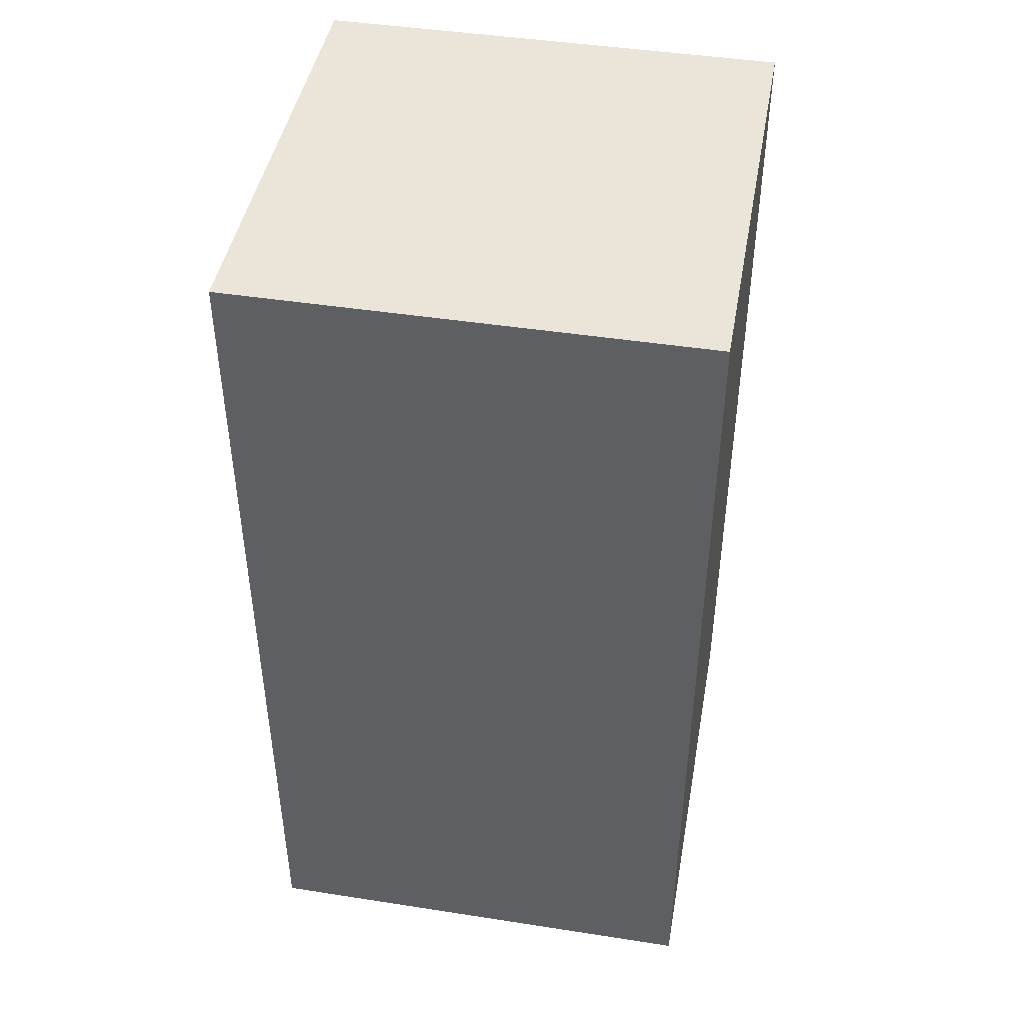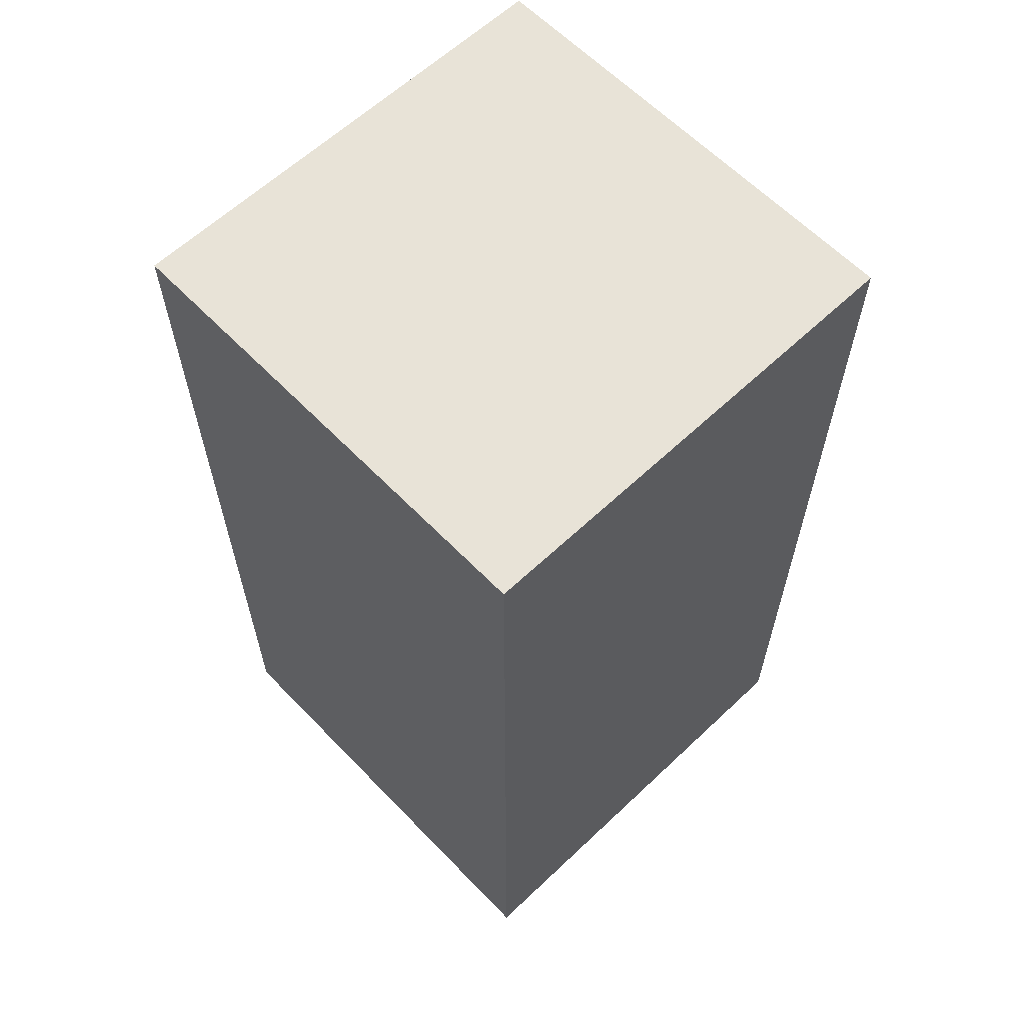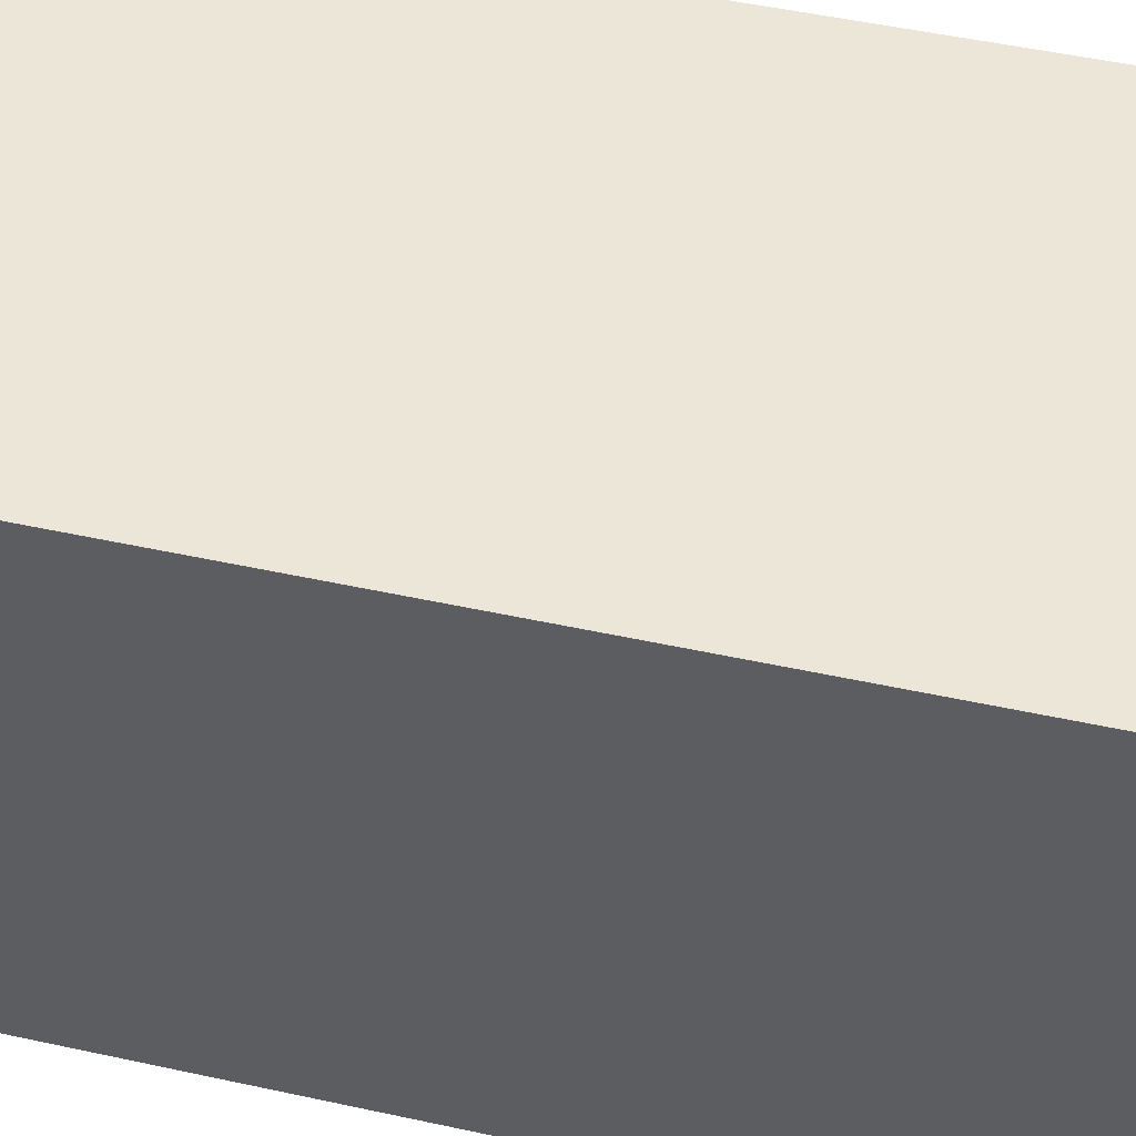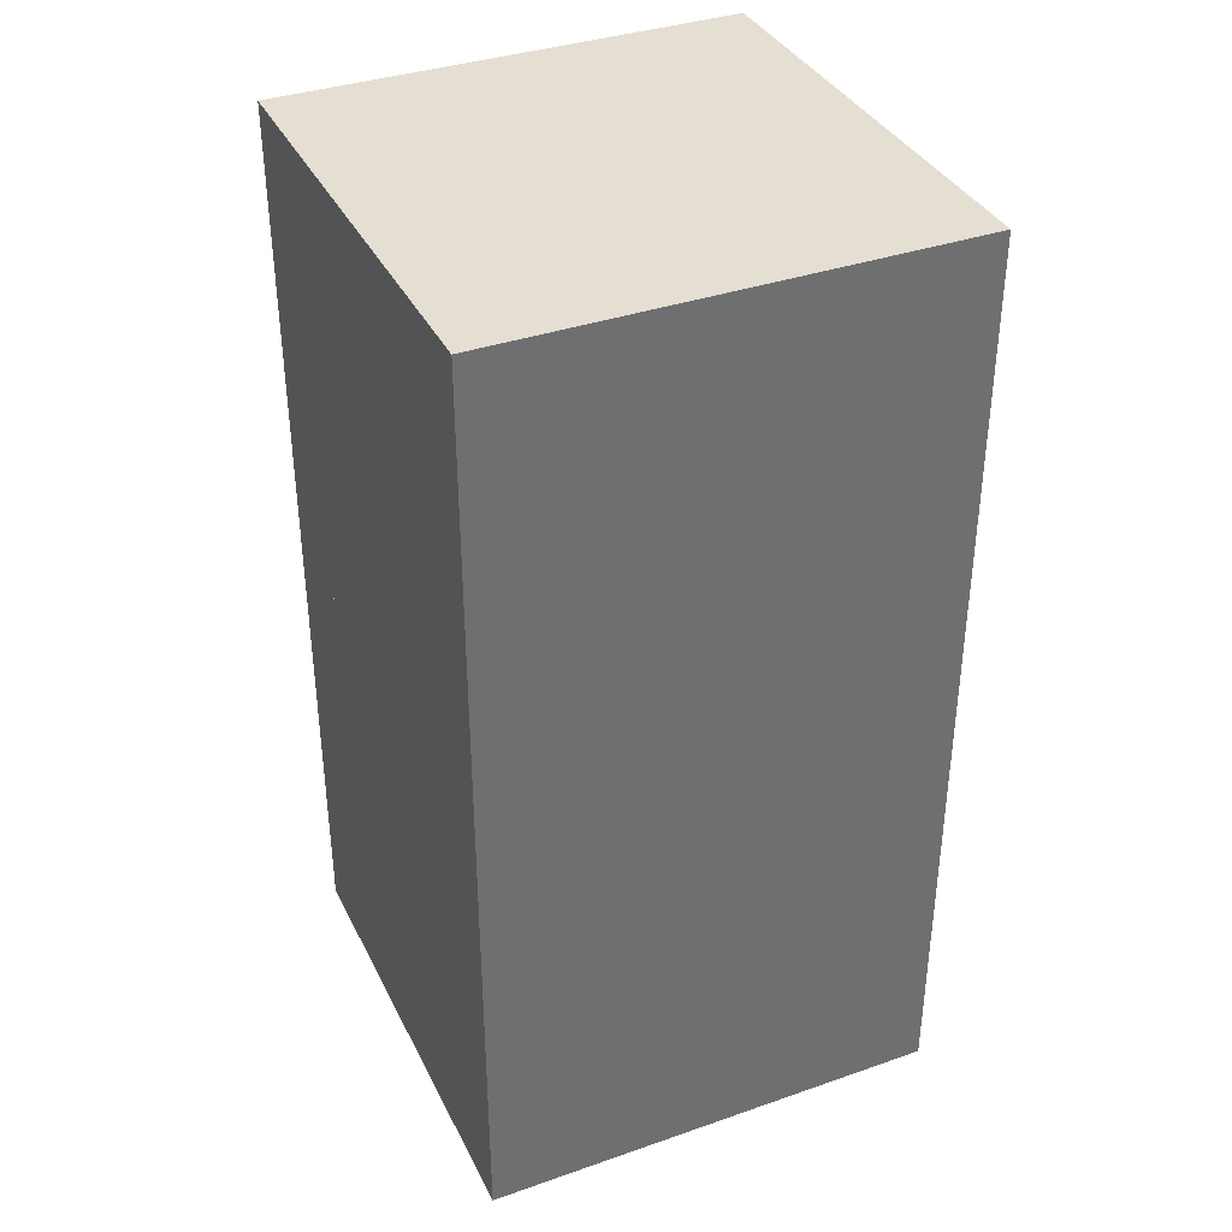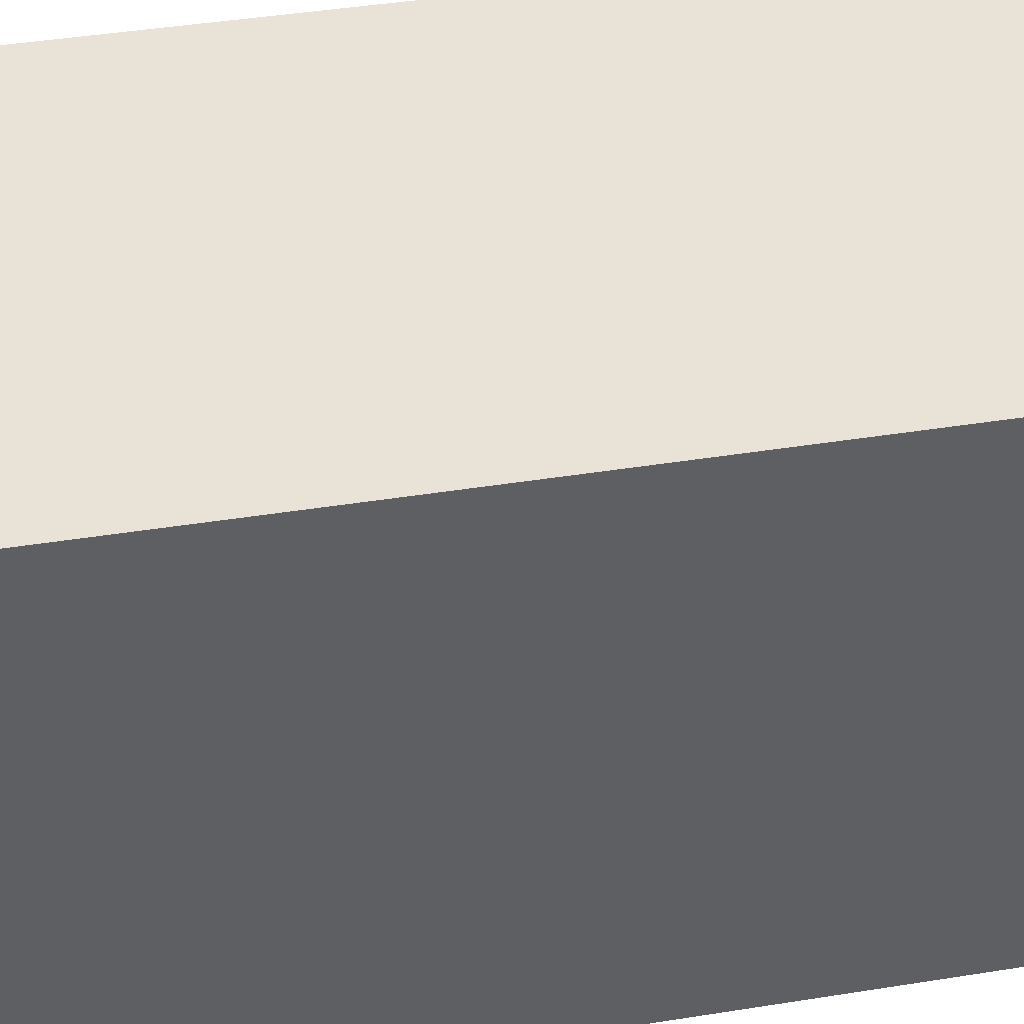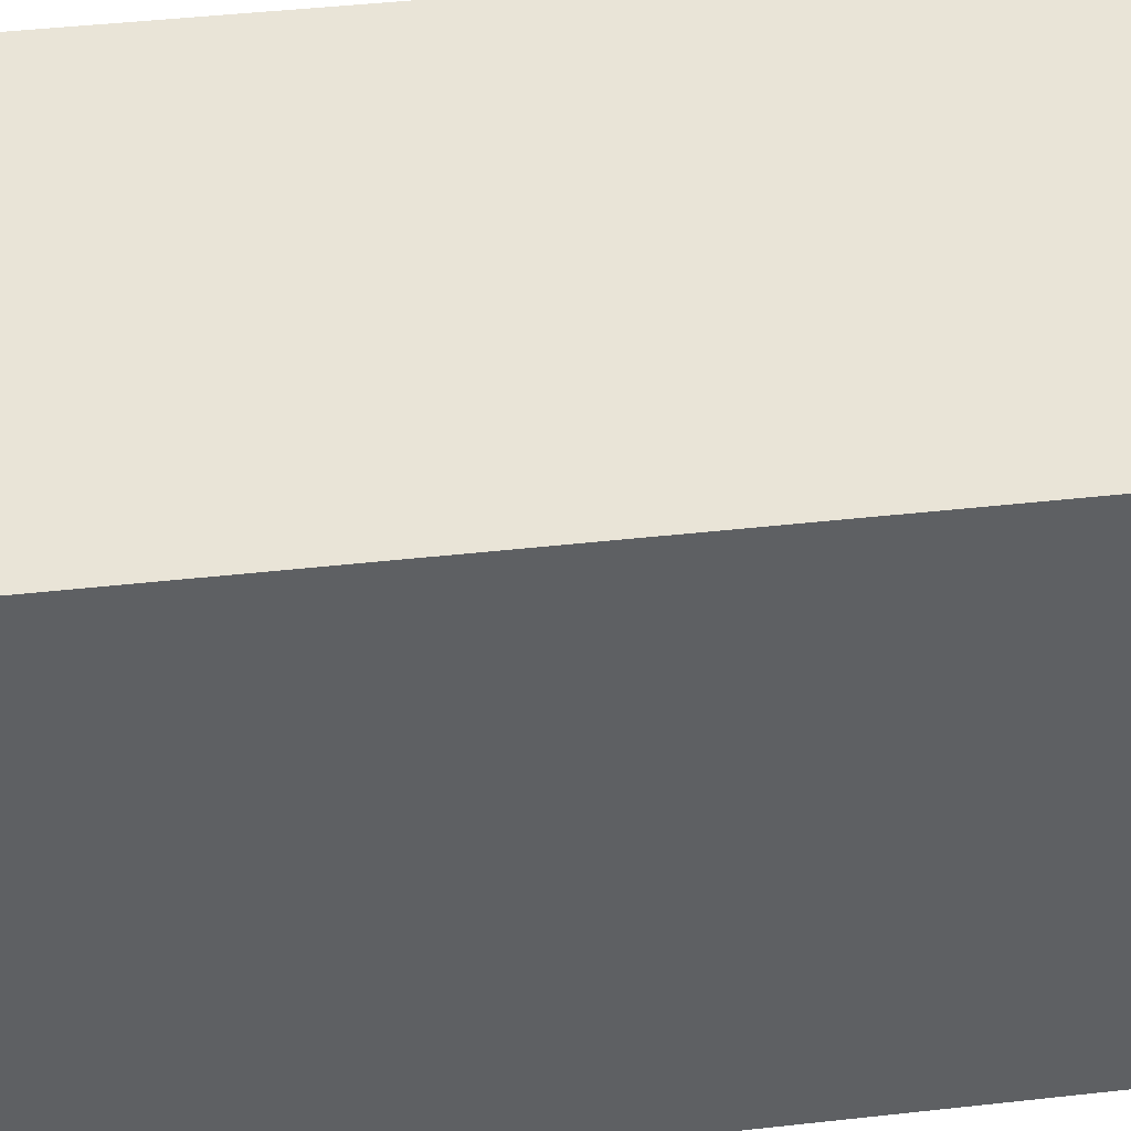
<metadata>
{"format":"obj","ext":"obj","renderer":"f3d","projection":"perspective","resolution":1024,"background":"white","views":[{"elev":45.0,"azim":10.2,"up":"+Y"},{"elev":61.7,"azim":136.2,"up":"+Y"},{"elev":49.0,"azim":103.7,"up":"+Z"},{"elev":37.0,"azim":-114.1,"up":"+Y"},{"elev":41.8,"azim":-101.0,"up":"+Z"},{"elev":43.0,"azim":-97.6,"up":"+Z"}]}
</metadata>
<code>
o SmallStorage_UnitElevator1
v -1 0 -1
v -1 2 -1
v -1 2 1
v -1 -0 1
v 1 0 -1
v 1 -0 1
v 1 2 1
v 1 2 -1
v 1 0 -1
v -1 0 -1
v -1 -0 1
v 1 -0 1
v 1 -0 1
v -1 -0 1
v -1 2 1
v 1 2 1
v 1 0 -1
v 1 2 -1
v -1 2 -1
v -1 0 -1
v -1 2 -1
v -1 4 -1
v -1 4 1
v -1 2 1
v 1 2 -1
v 1 2 1
v 1 4 1
v 1 4 -1
v 1 4 -1
v 1 4 1
v -1 4 1
v -1 4 -1
v 1 2 -1
v -1 2 -1
v -1 2 1
v 1 2 1
v 1 2 1
v -1 2 1
v -1 4 1
v 1 4 1
v 1 2 -1
v 1 4 -1
v -1 4 -1
v -1 2 -1
f 1 3 2
f 1 4 3
f 5 7 6
f 5 8 7
f 9 11 10
f 9 12 11
f 13 15 14
f 13 16 15
f 17 19 18
f 17 20 19
f 21 23 22
f 21 24 23
f 25 27 26
f 25 28 27
f 29 31 30
f 29 32 31
f 33 35 34
f 33 36 35
f 37 39 38
f 37 40 39
f 41 43 42
f 41 44 43

</code>
